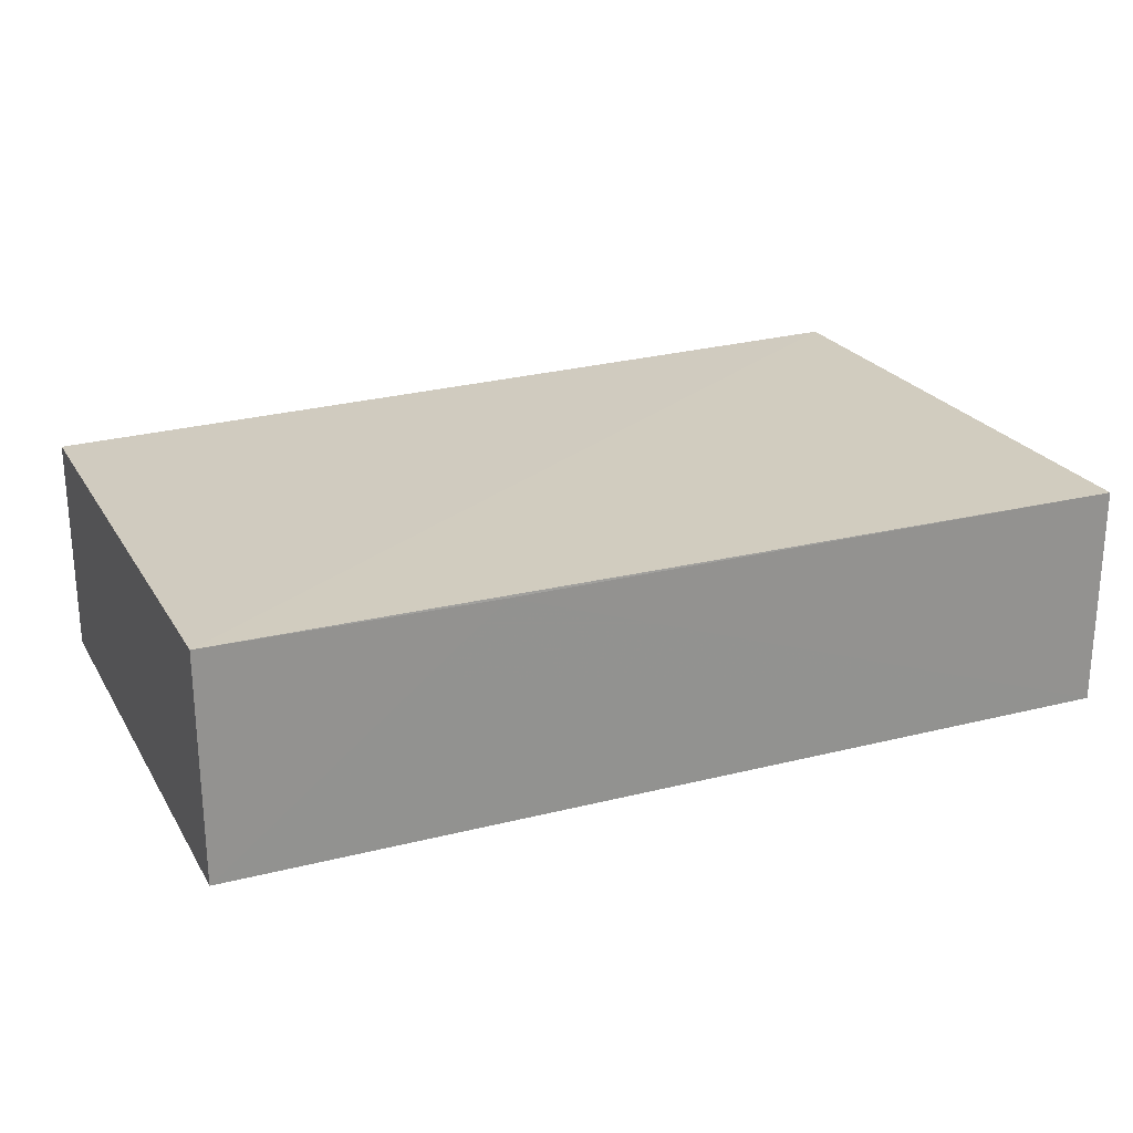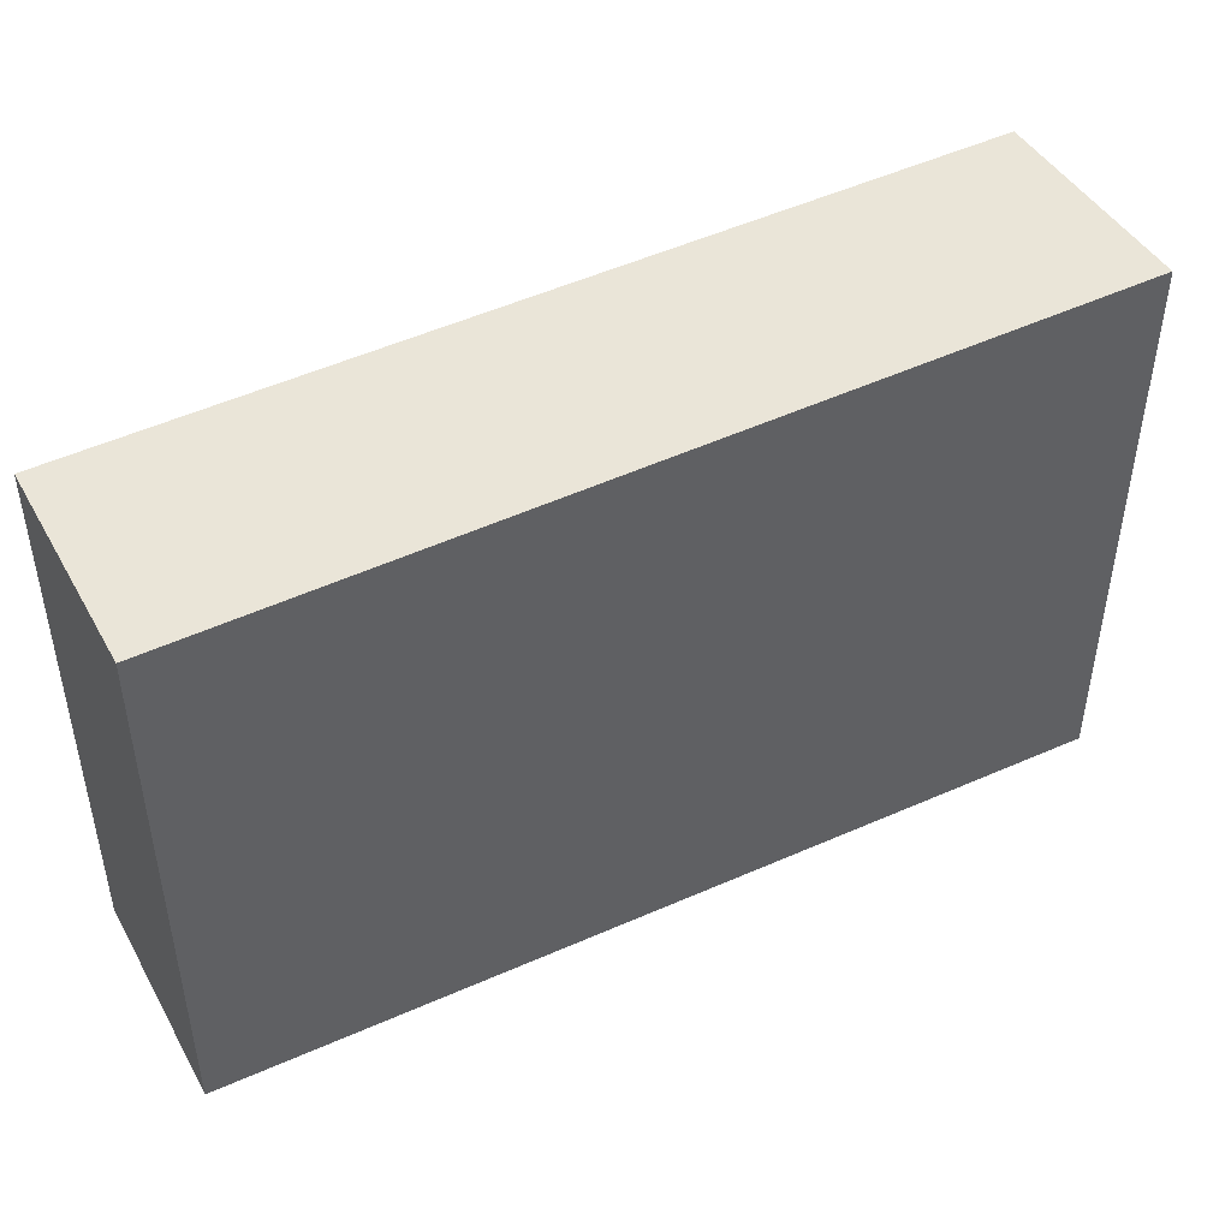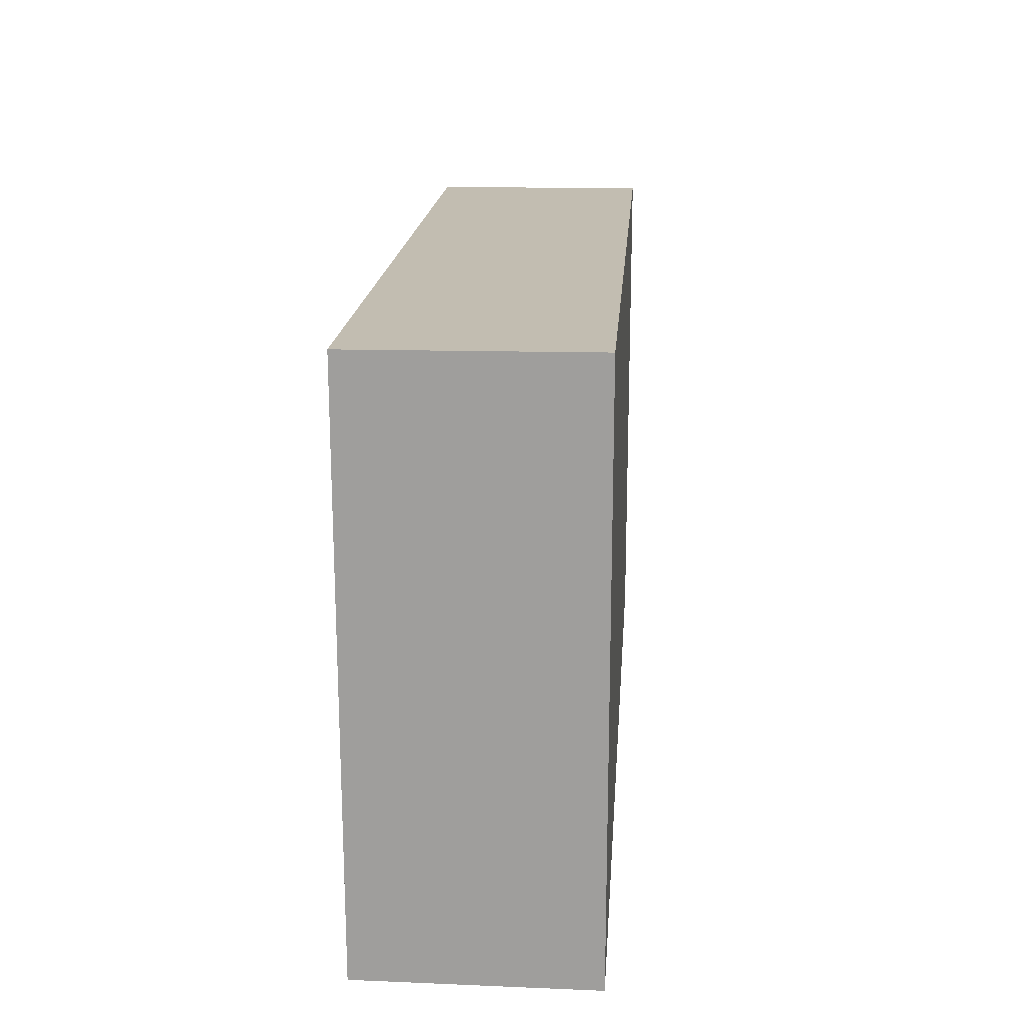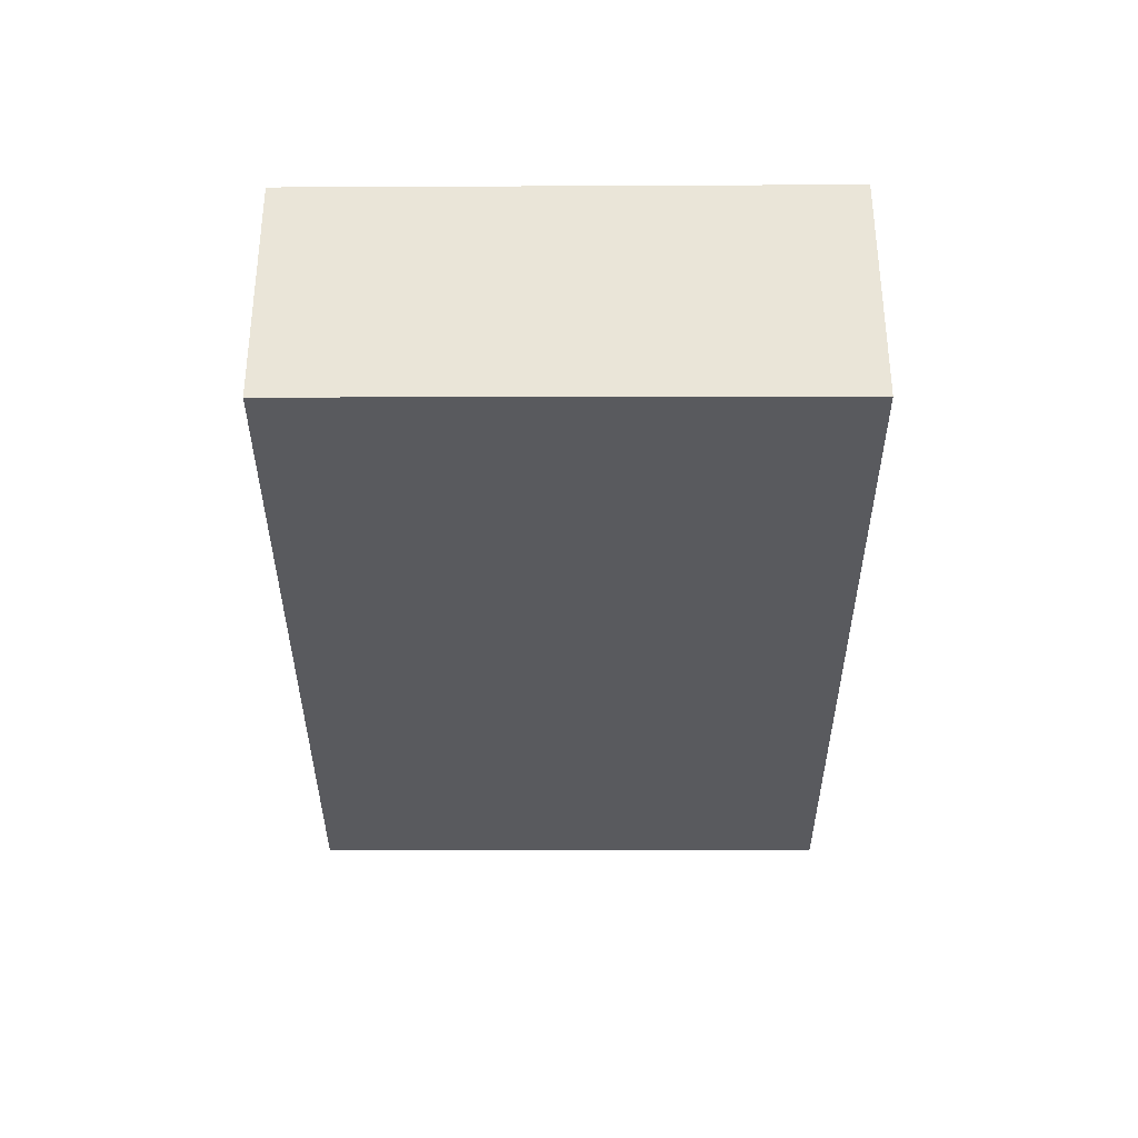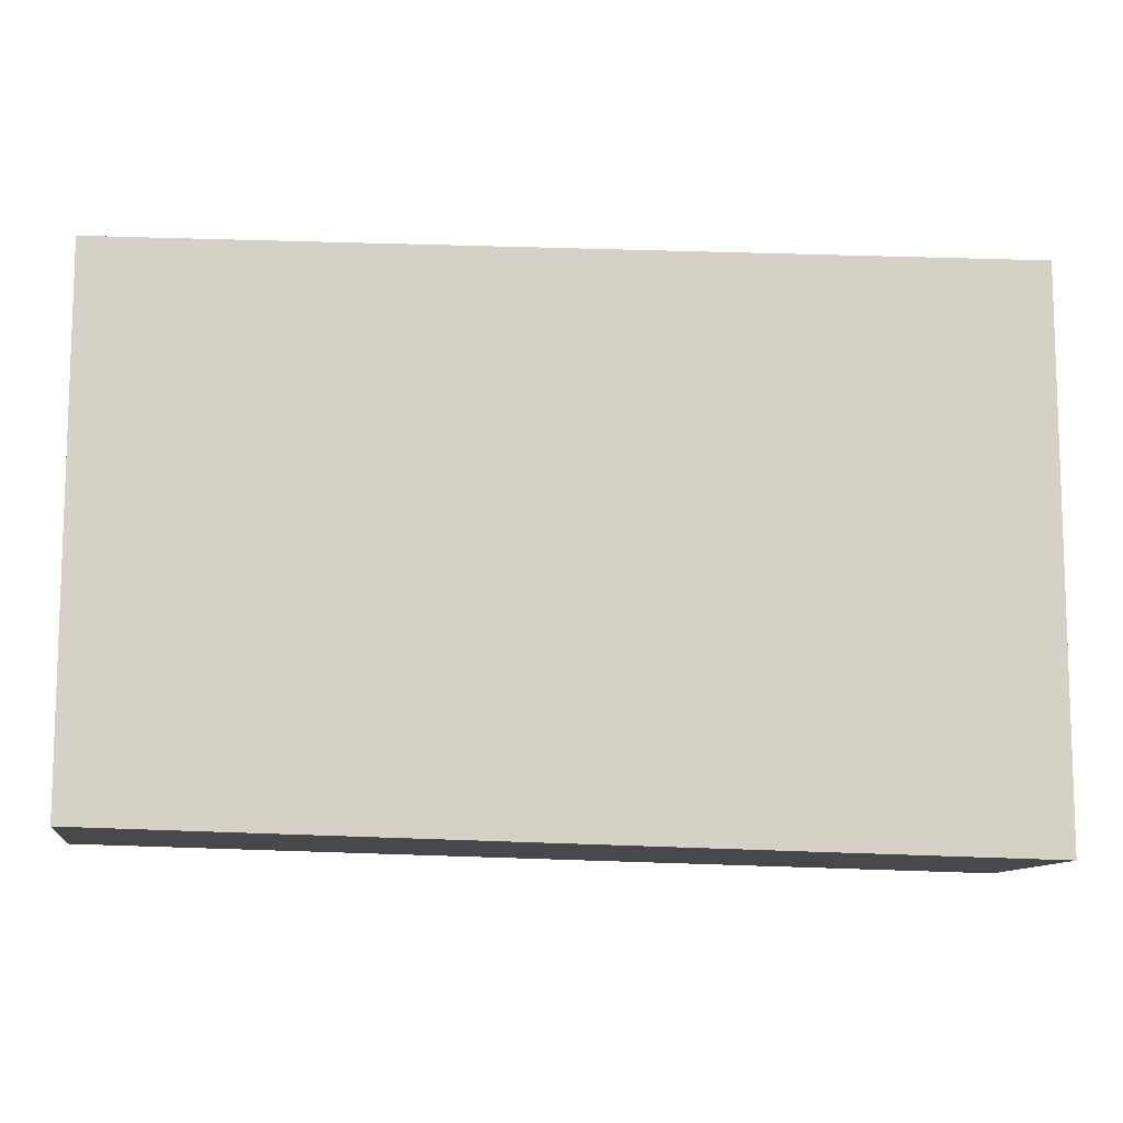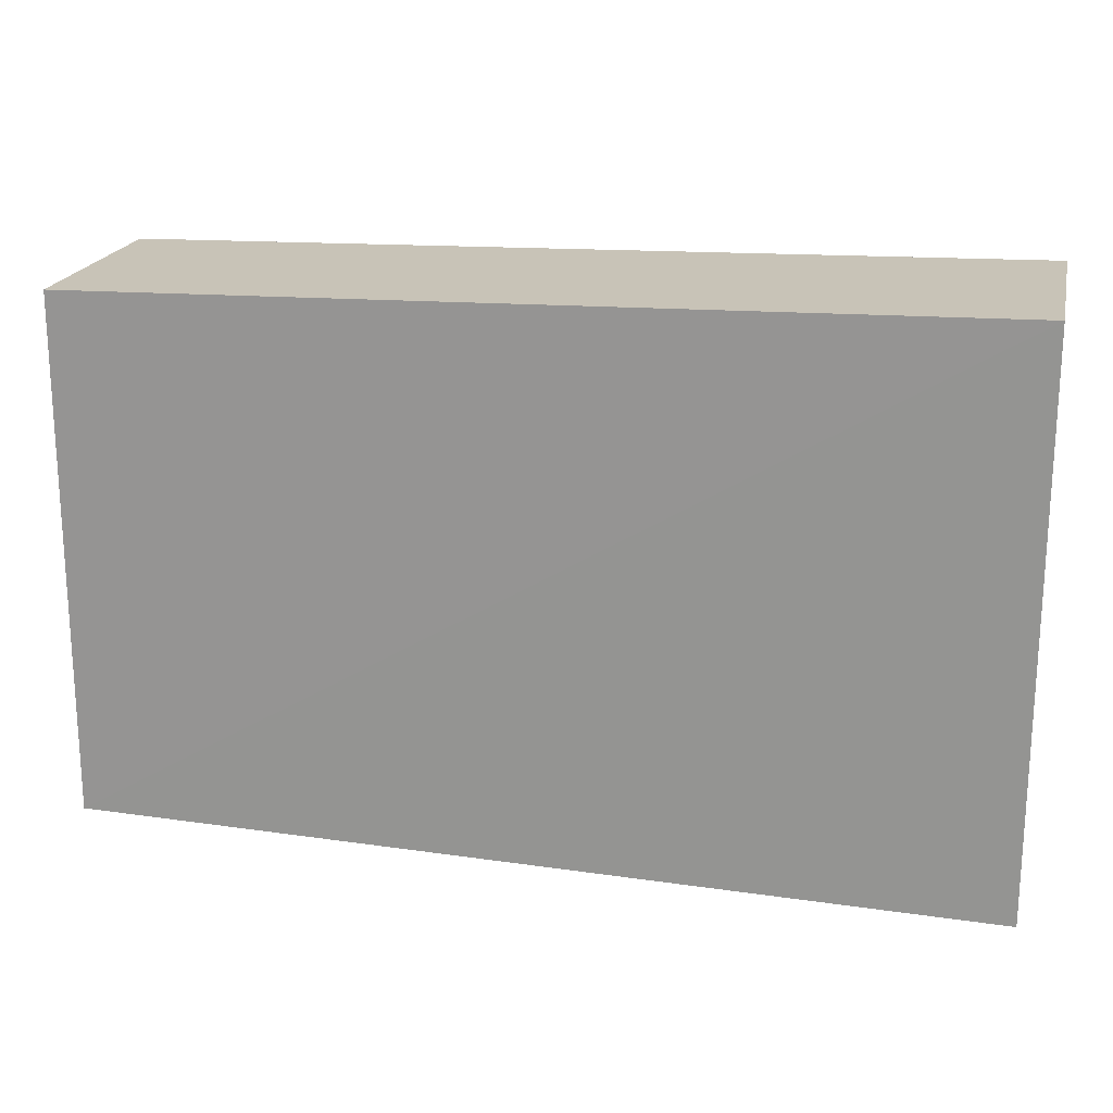
<metadata>
{"format":"obj","ext":"obj","renderer":"f3d","projection":"perspective","resolution":1024,"background":"white","views":[{"elev":23.9,"azim":-24.0,"up":"+Z"},{"elev":44.8,"azim":-28.0,"up":"+Y"},{"elev":18.4,"azim":94.1,"up":"+Y"},{"elev":-31.3,"azim":-89.9,"up":"+Z"},{"elev":-10.6,"azim":-8.6,"up":"+Y"},{"elev":20.0,"azim":12.7,"up":"+Y"}]}
</metadata>
<code>
v -0.01878 0.009966 -0.006321
v -0.01877 -0.009971 -0.006379
v -0.01878 0.01001 -0.0143
v -0.05076 0.009265 -0.0143
v -0.05078 -0.009216 -0.00633
v -0.01877 -0.01001 -0.0143
v -0.05076 0.009224 -0.006399
v -0.05078 -0.009264 -0.0143
v -0.04091 -0.009458 -0.006433
f 5 2 1
f 6 4 3
f 6 1 2
f 6 3 1
f 7 1 3
f 7 3 4
f 7 5 1
f 8 4 6
f 8 7 4
f 8 5 7
f 9 8 6
f 9 6 2
f 9 2 5
f 9 5 8

</code>
